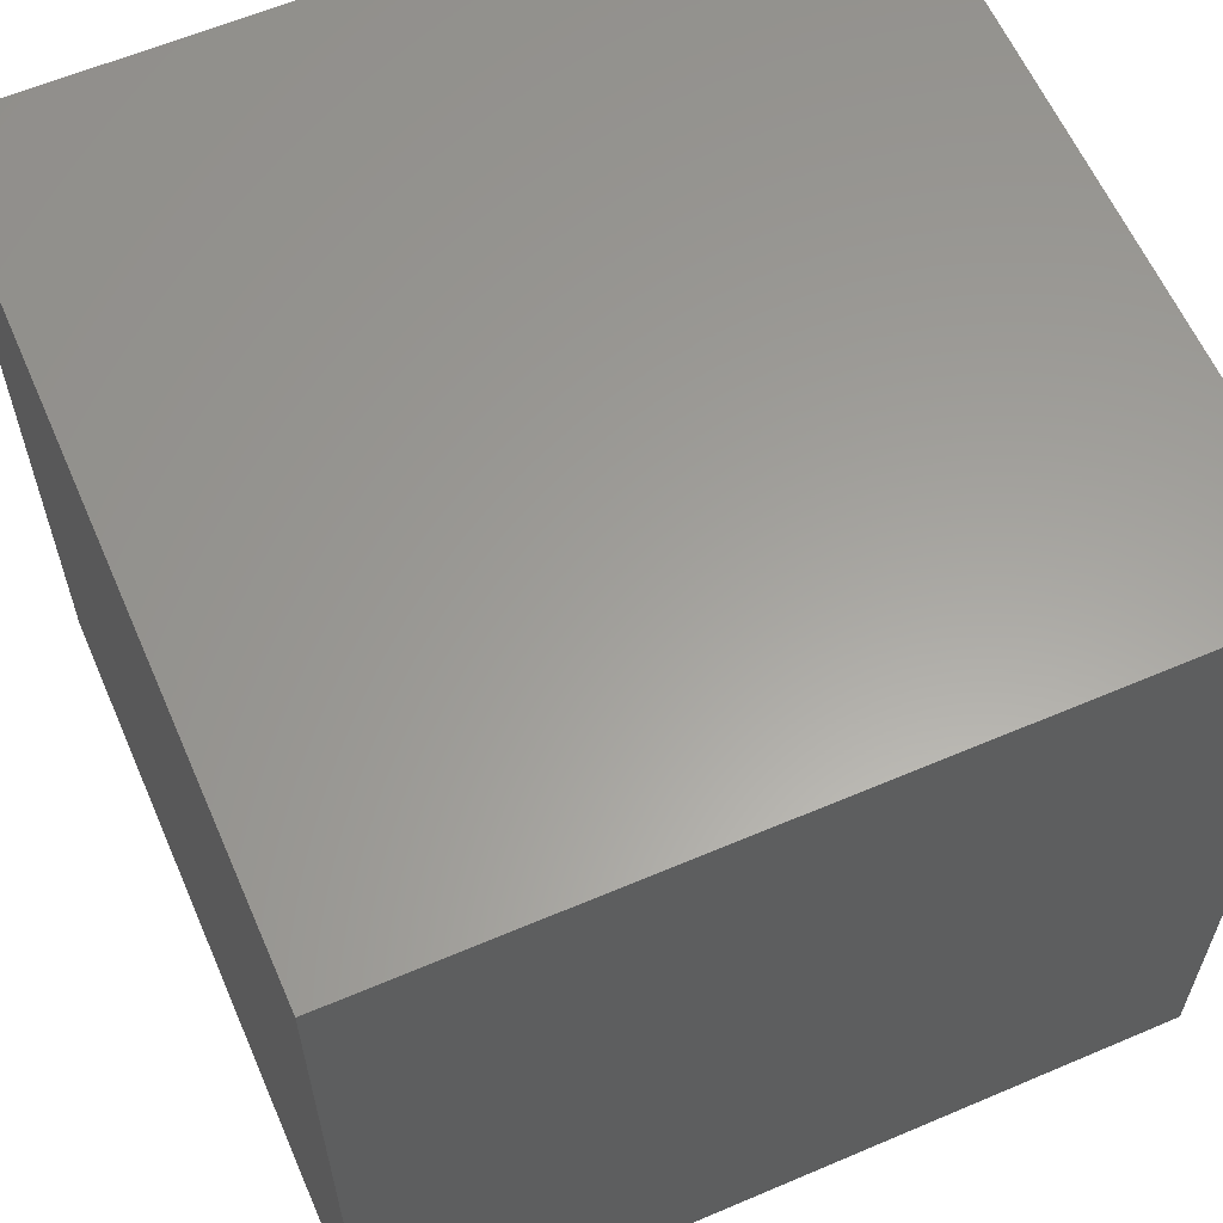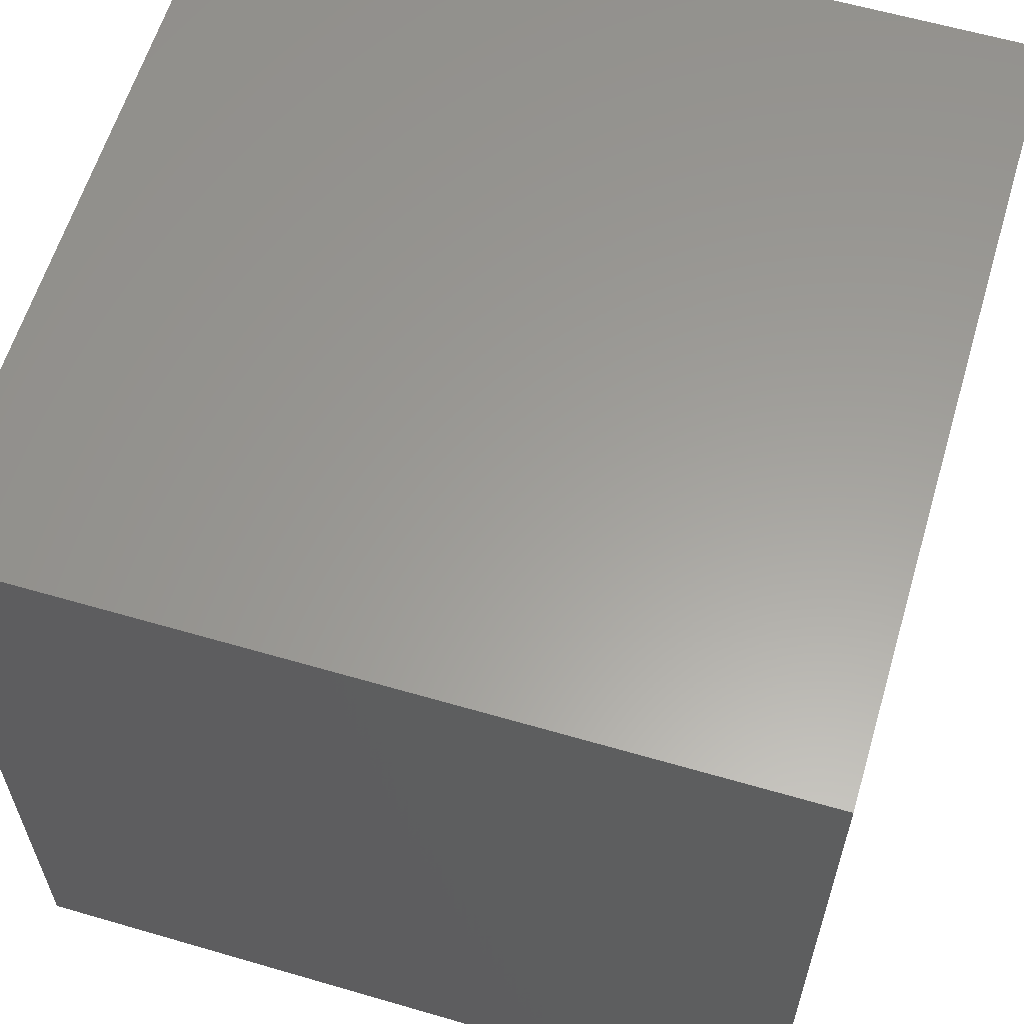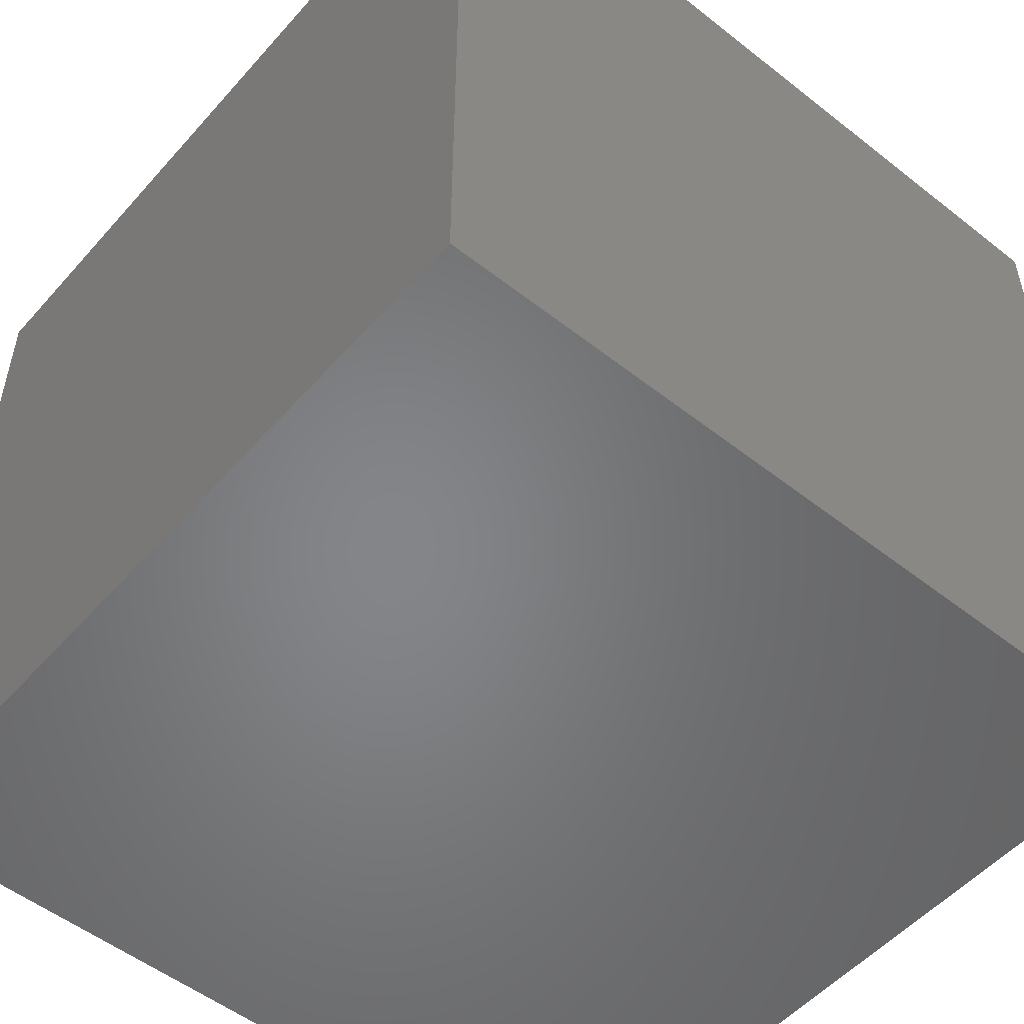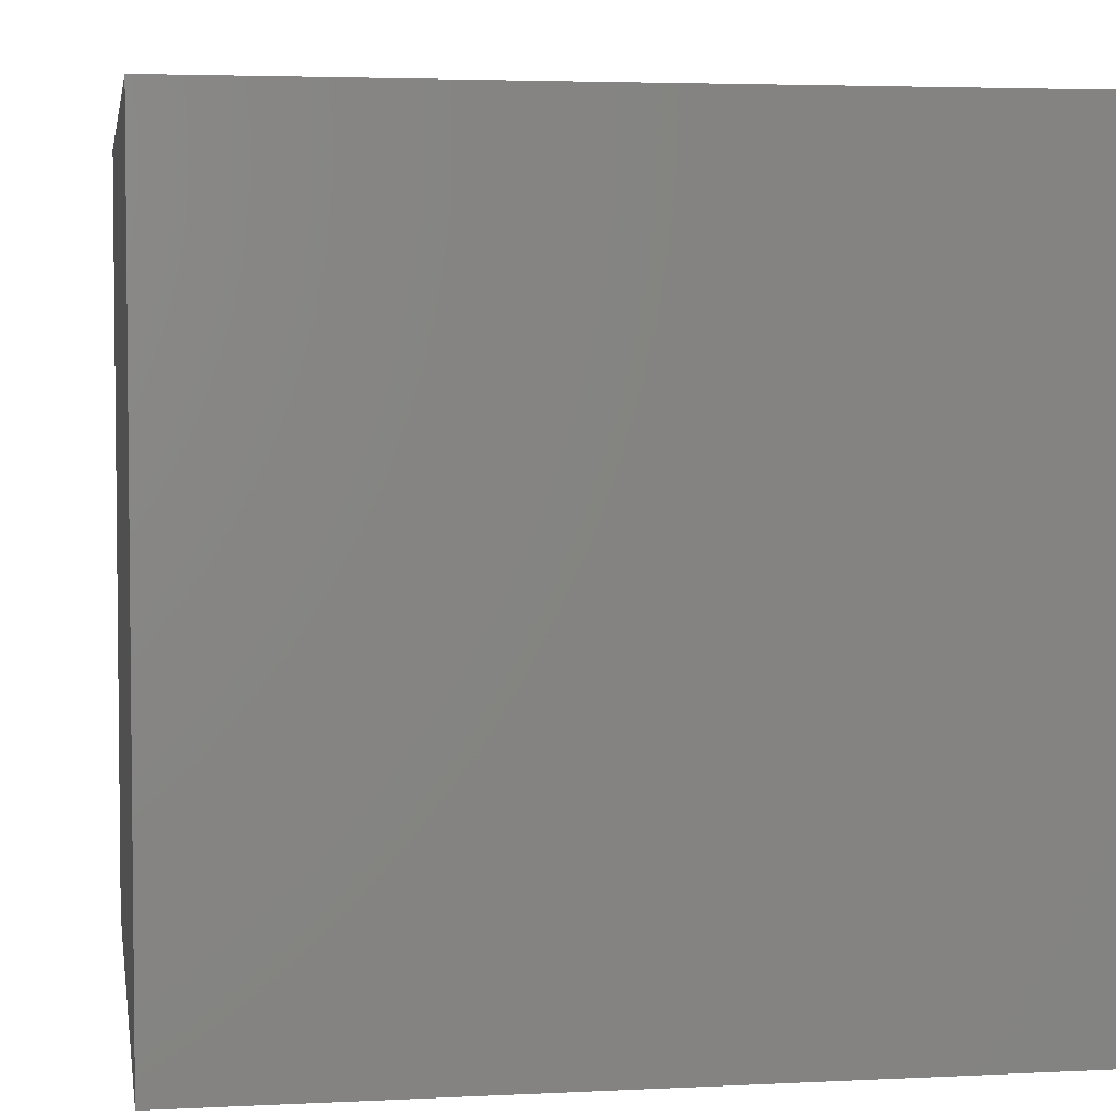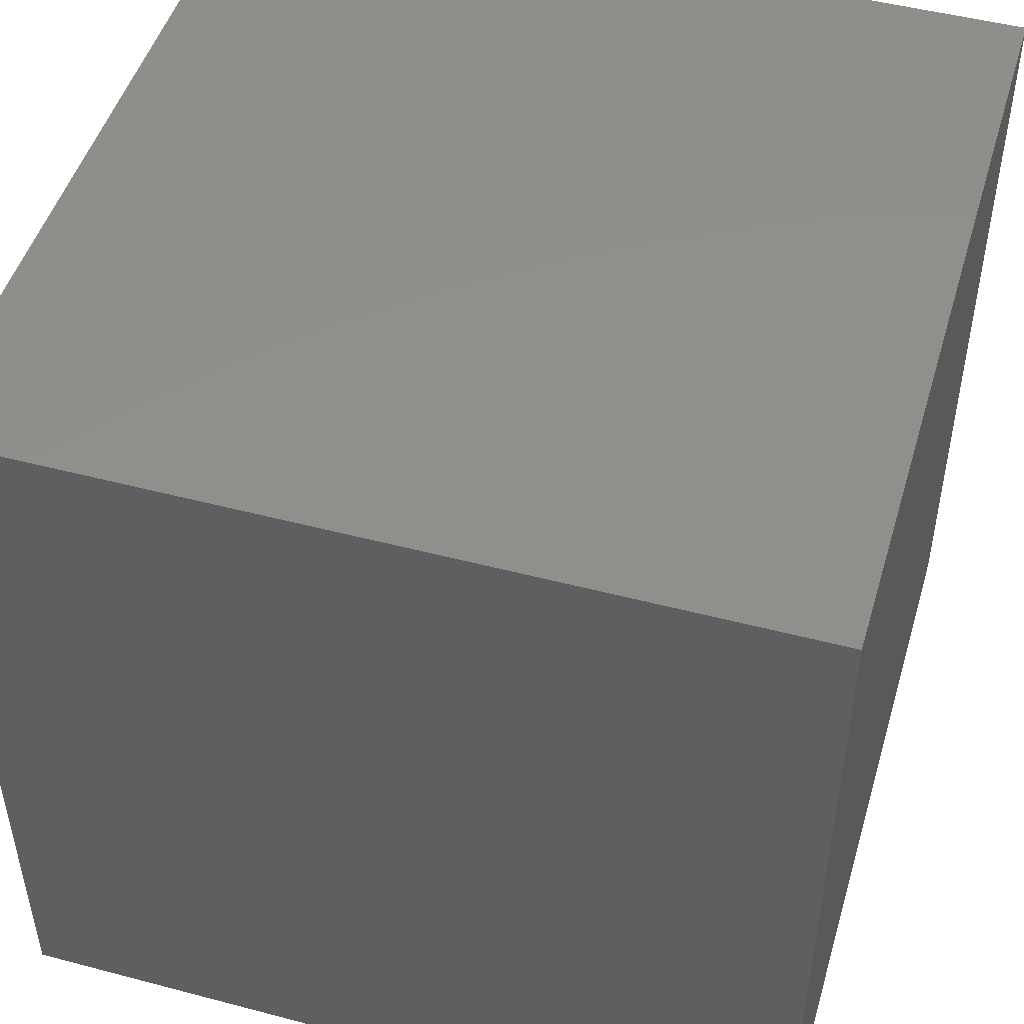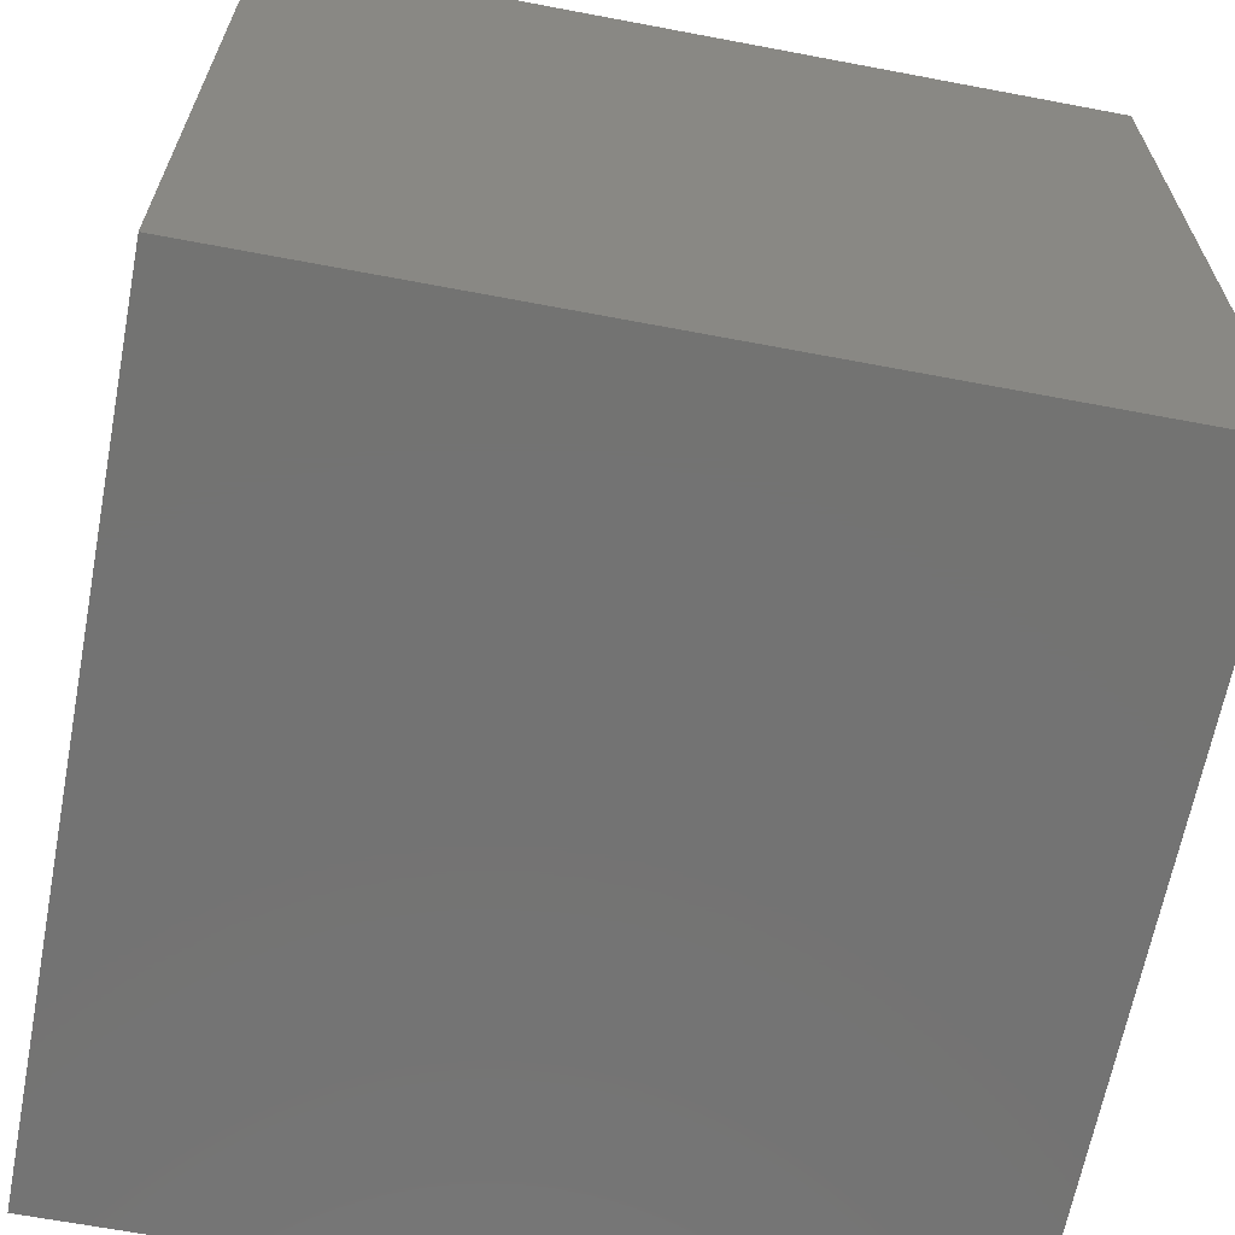
<metadata>
{"format":"stl","ext":"stl","renderer":"f3d","projection":"perspective","resolution":1024,"background":"white","views":[{"elev":61.0,"azim":156.5,"up":"+Z"},{"elev":60.6,"azim":-73.4,"up":"+Z"},{"elev":-52.6,"azim":-40.2,"up":"+Y"},{"elev":3.9,"azim":-99.4,"up":"+Y"},{"elev":48.5,"azim":-163.6,"up":"+Y"},{"elev":-65.1,"azim":-10.8,"up":"+Y"}]}
</metadata>
<code>
# stl→obj: 8 verts, 12 faces
v -4 0 -7
v -5 0 -7
v -4 -1 -7
v -5 -1 -7
v -4 -1 -8
v -5 -1 -8
v -4 0 -8
v -5 0 -8
f 1 2 3
f 3 2 4
f 5 6 7
f 7 6 8
f 4 6 3
f 3 6 5
f 2 8 4
f 4 8 6
f 1 7 2
f 2 7 8
f 3 5 1
f 1 5 7

</code>
